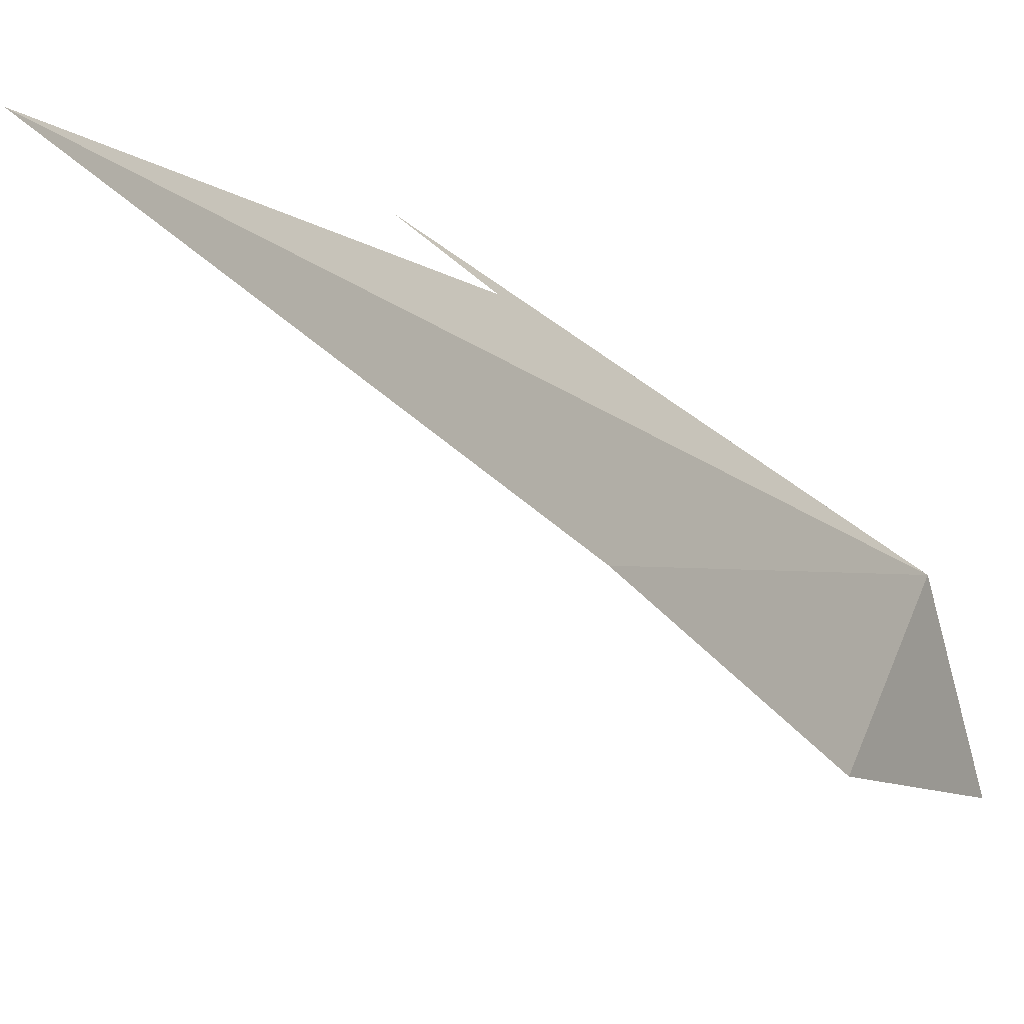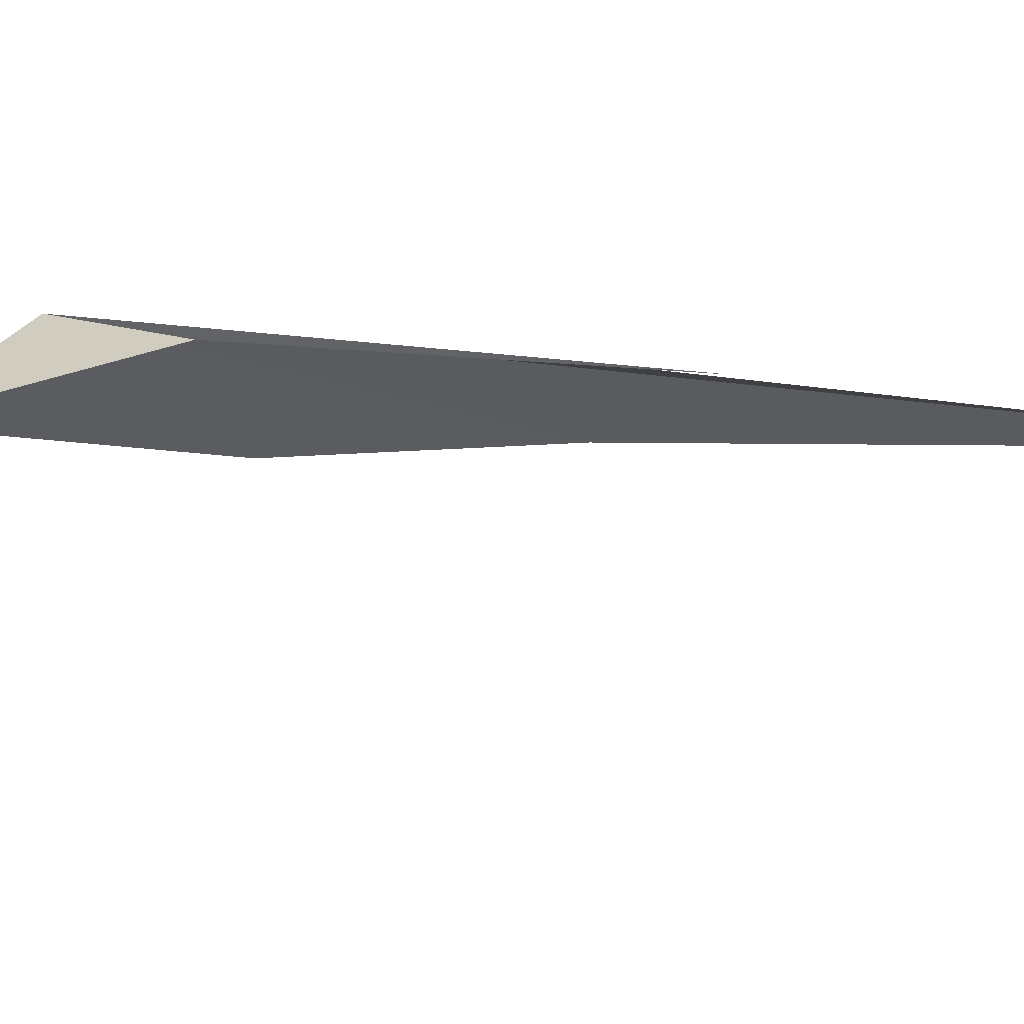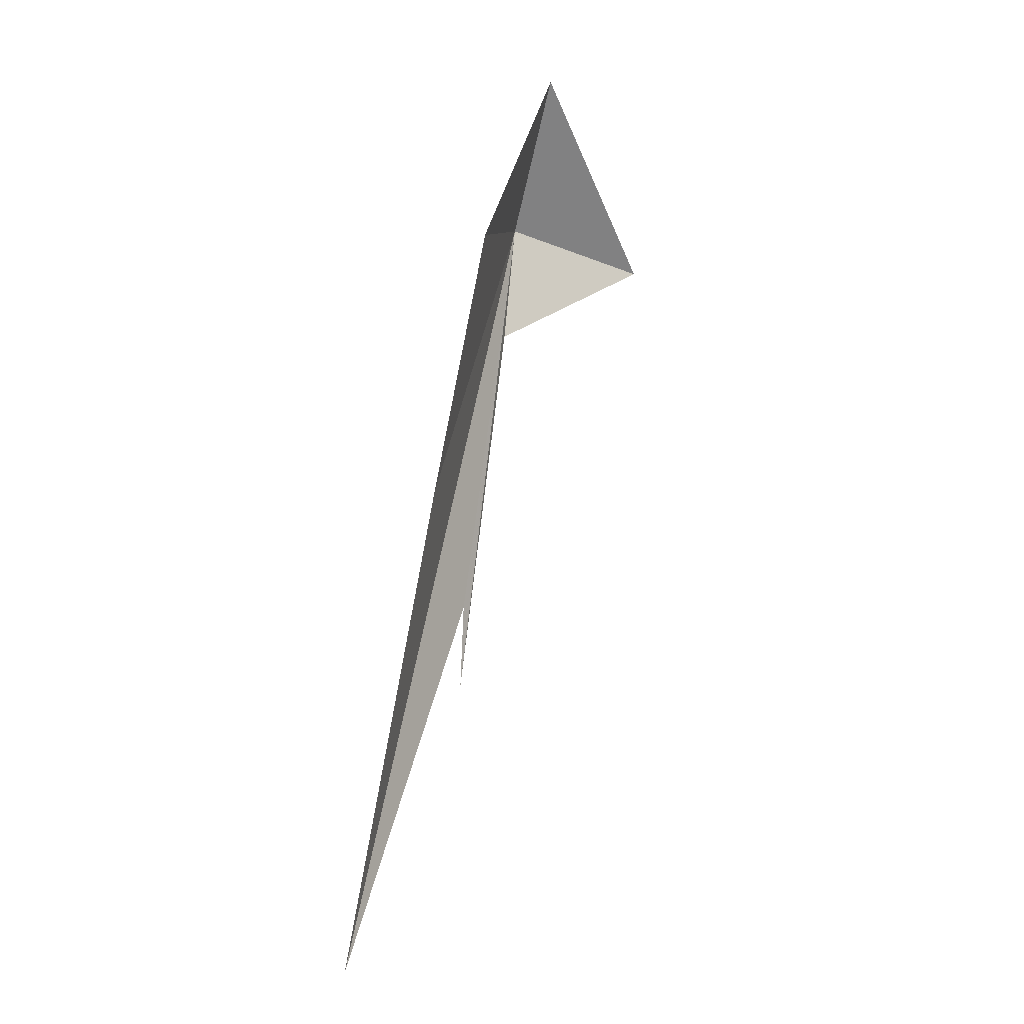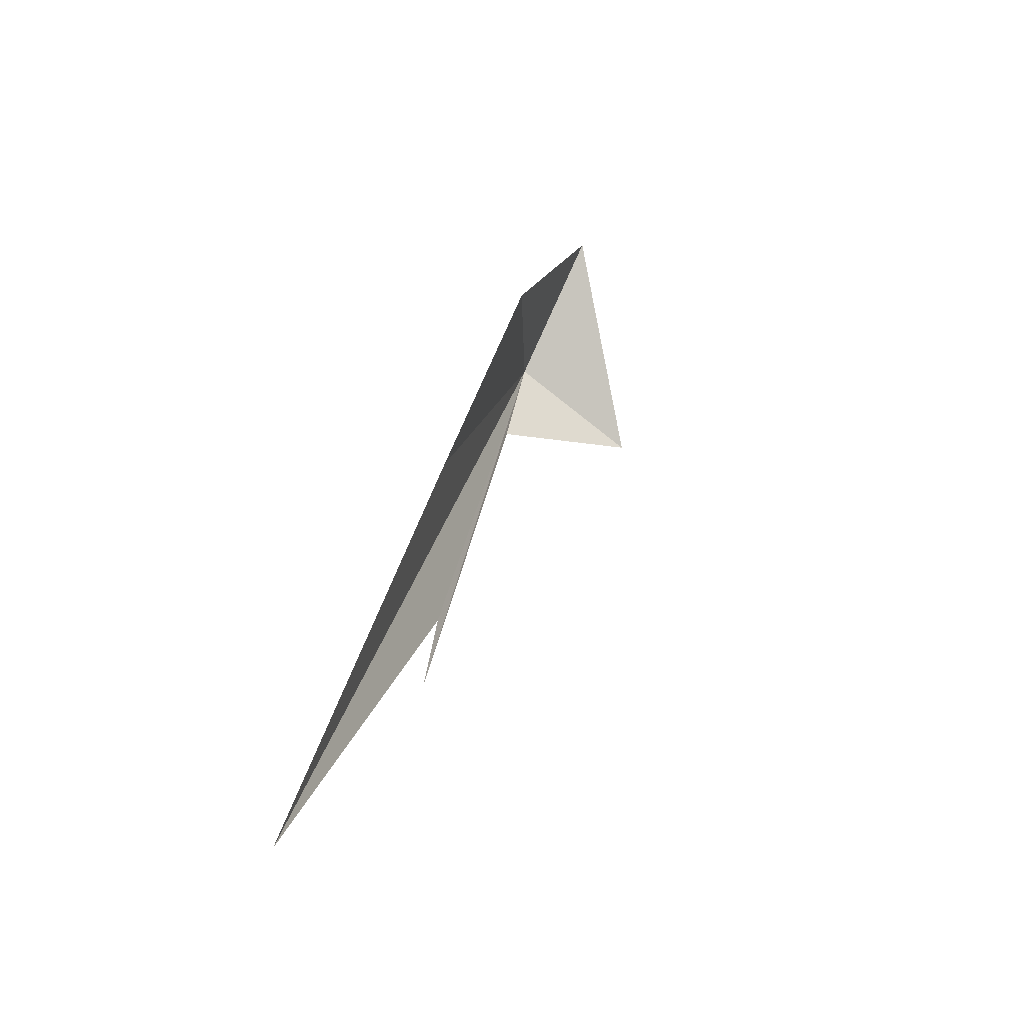
<metadata>
{"format":"obj","ext":"obj","renderer":"f3d","projection":"perspective","resolution":1024,"background":"white","views":[{"elev":3.6,"azim":49.3,"up":"+Z"},{"elev":54.0,"azim":-57.2,"up":"+Z"},{"elev":-35.3,"azim":172.9,"up":"+Y"},{"elev":-69.8,"azim":160.2,"up":"+Y"}]}
</metadata>
<code>
v 12.55 73.2 -35.16
v 12.63 71.62 -34.53
v 12.98 66.92 -32.14
v 13.64 68.46 -34.77
v 14.42 62.7 -31.59
v 13.01 67.9 -32.73
v 13.17 71.58 -36.71
v 12.29 74.25 -37.25
v 10.59 73.16 -34.49
f 1 2 3
f 1 3 6
f 1 7 8
f 1 9 2
f 1 8 9
f 1 5 4
f 1 6 5
f 1 4 7

</code>
